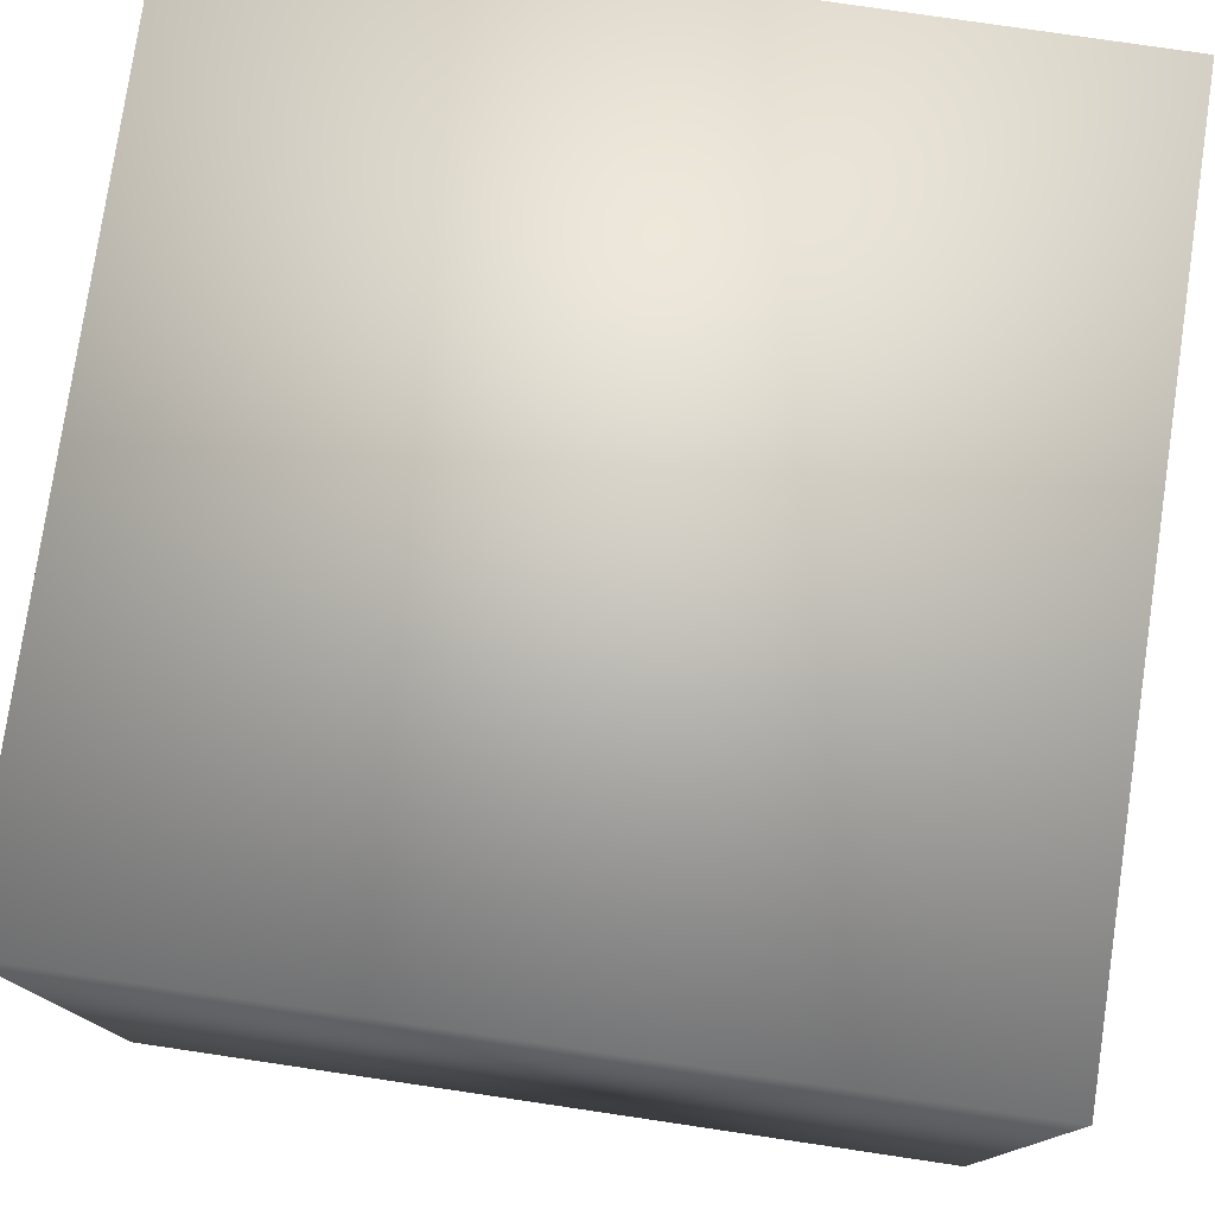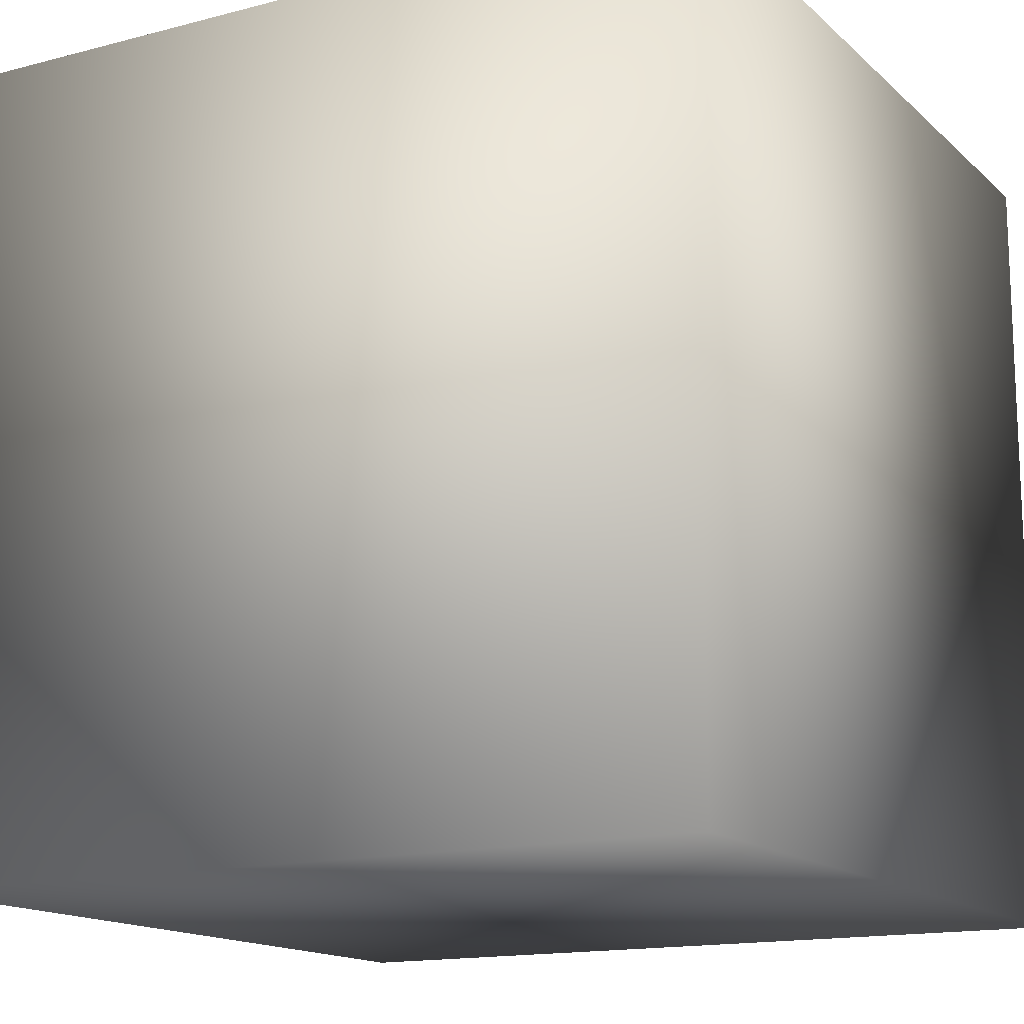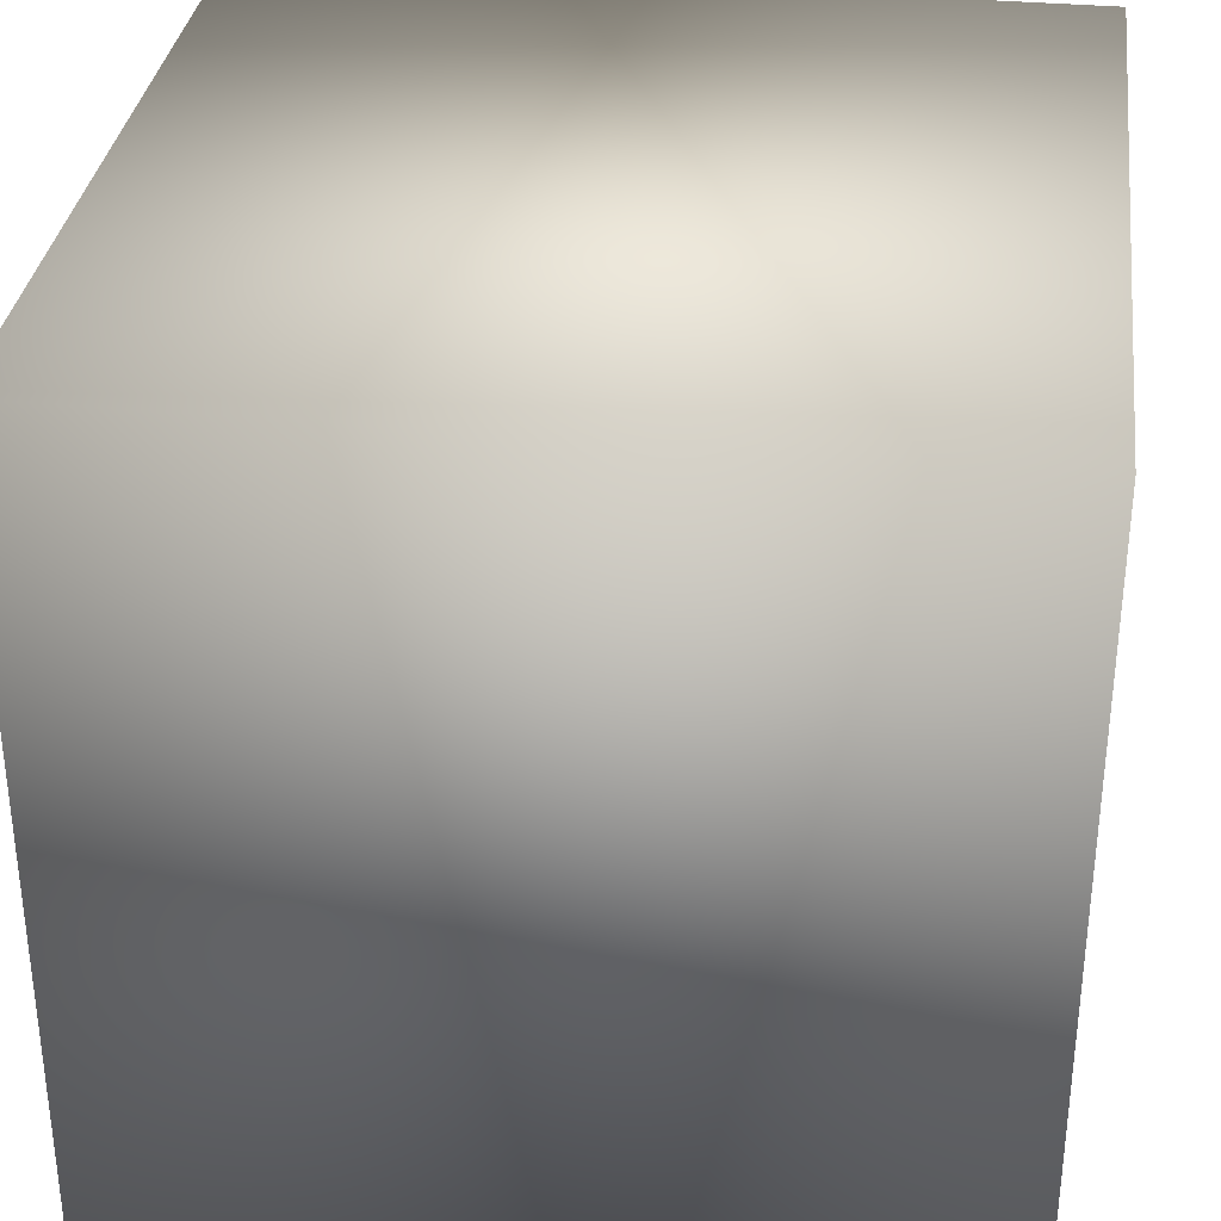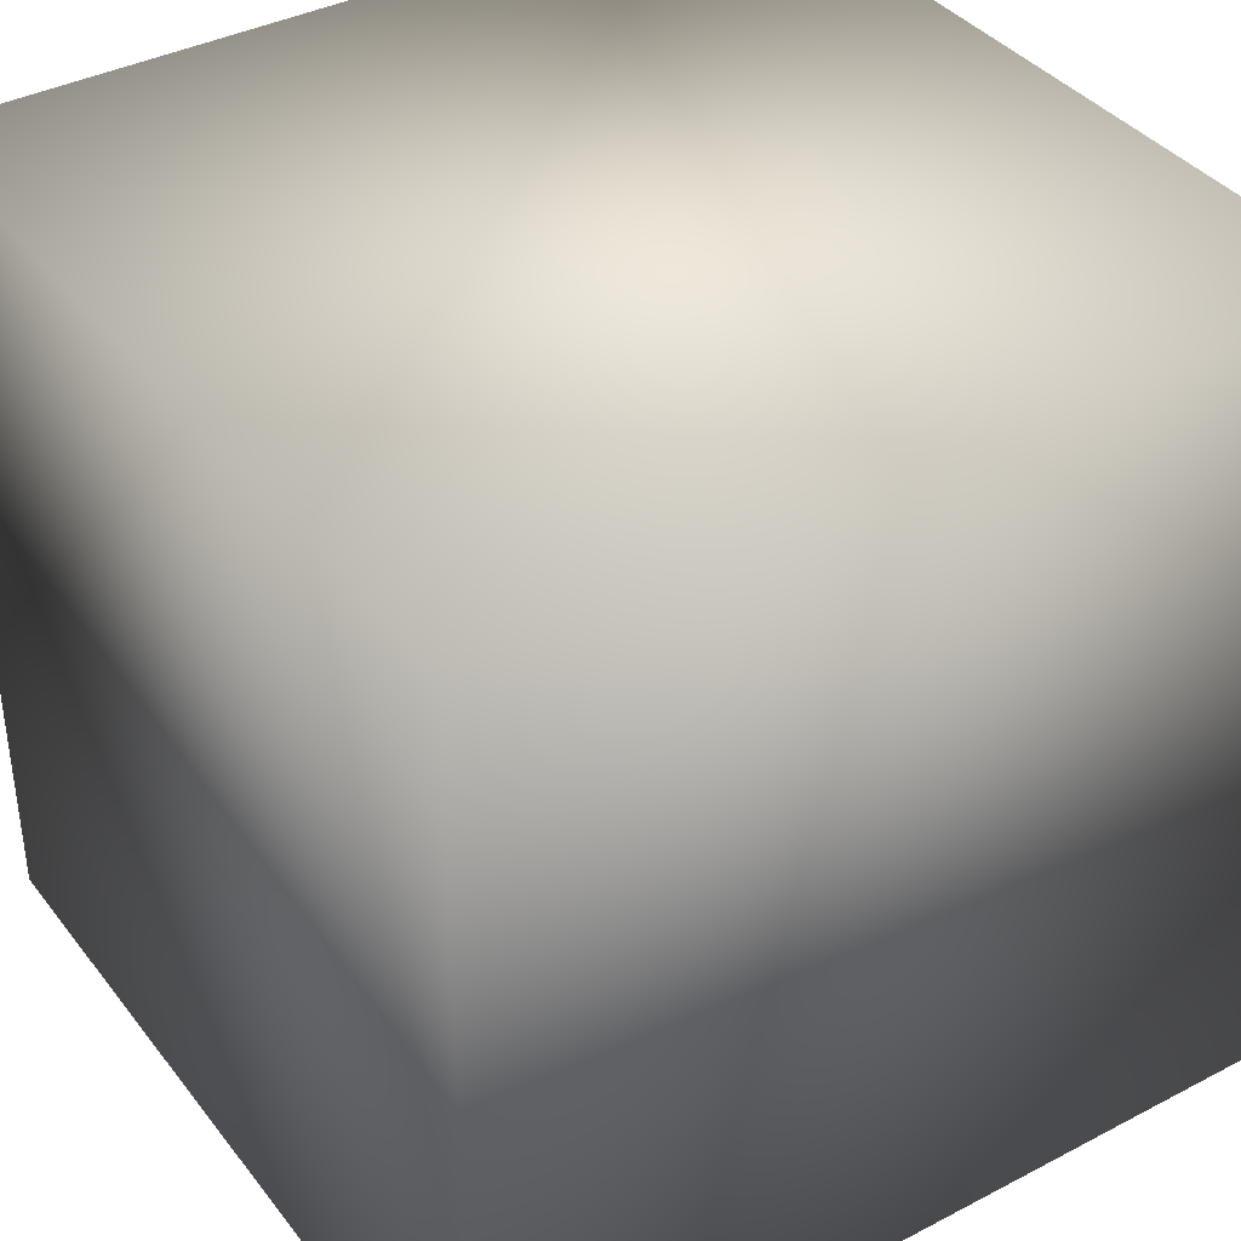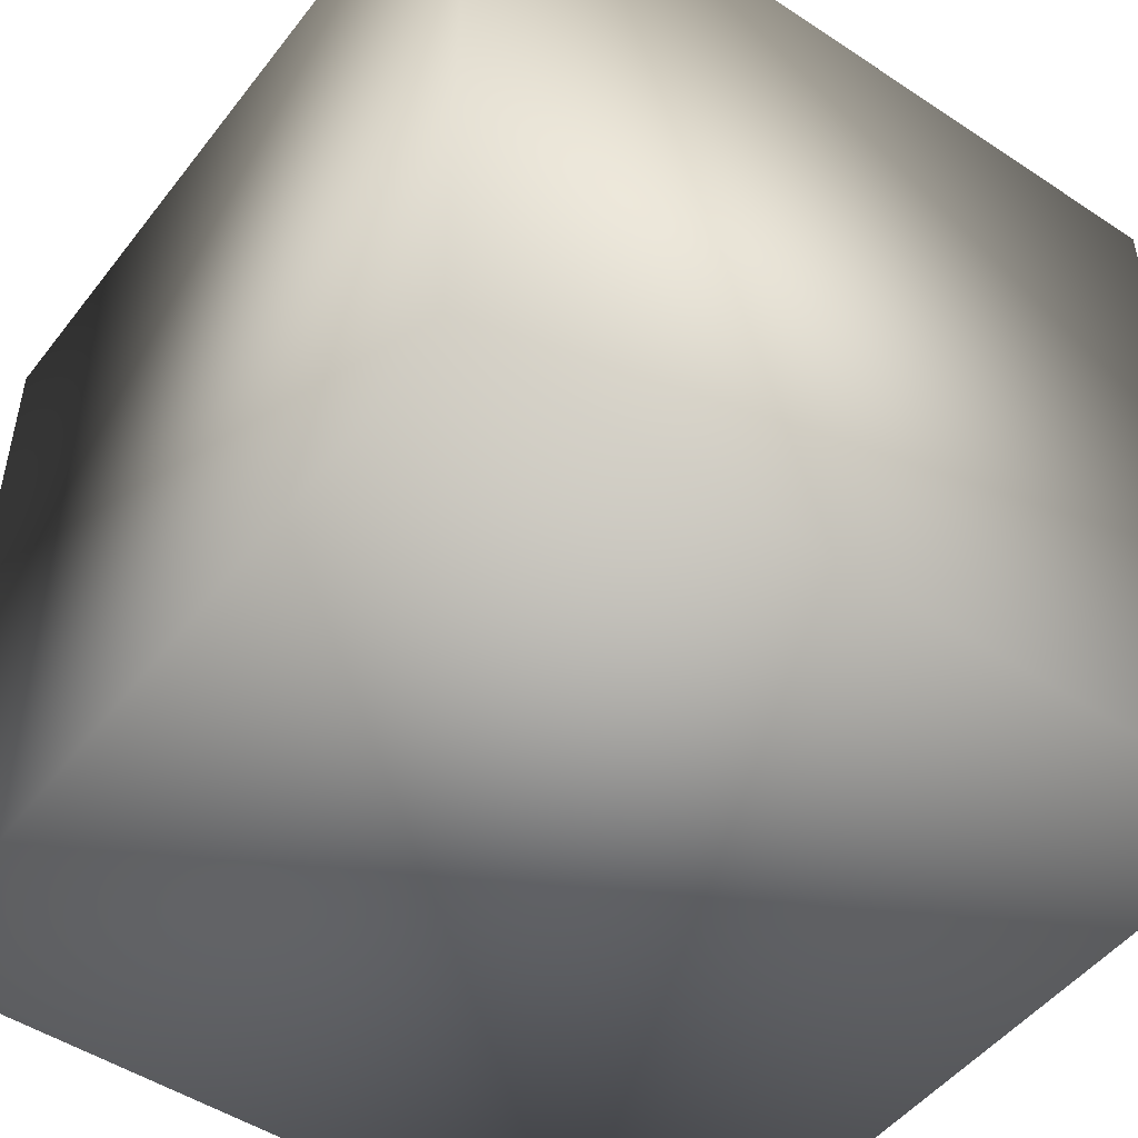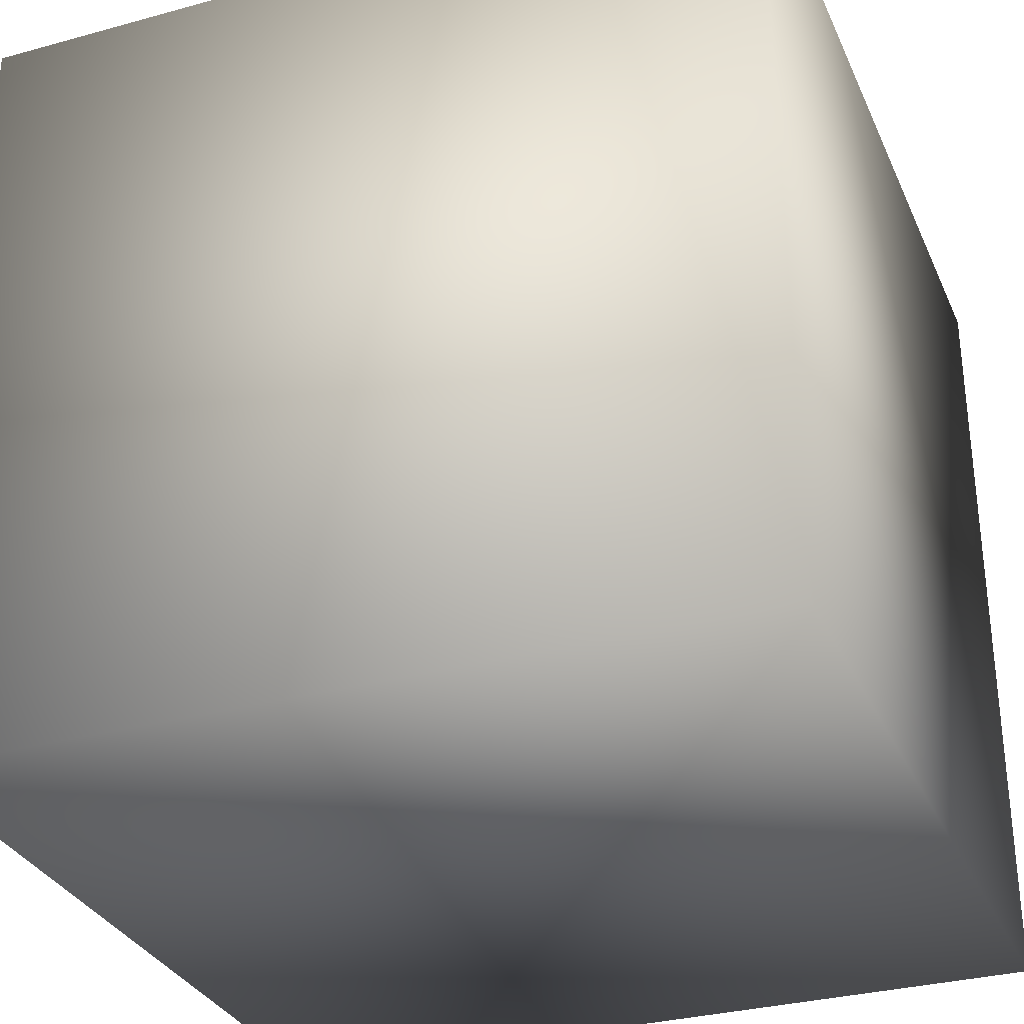
<metadata>
{"format":"obj","ext":"obj","renderer":"f3d","projection":"perspective","resolution":1024,"background":"white","views":[{"elev":77.9,"azim":98.4,"up":"+Z"},{"elev":-14.9,"azim":29.4,"up":"+Z"},{"elev":33.2,"azim":-82.7,"up":"+Z"},{"elev":38.4,"azim":56.6,"up":"+Y"},{"elev":-49.2,"azim":143.8,"up":"+Y"},{"elev":-31.7,"azim":-68.8,"up":"+Z"}]}
</metadata>
<code>
o Cube
v 0.3793 0.01357 -0.3793
v 0.3793 0.01357 0.3793
v -0.3793 0.01357 0.3793
v -0.3793 0.01357 -0.3793
v 0.3793 0.7723 -0.3793
v 0.3793 0.7723 0.3793
v -0.3793 0.7723 0.3793
v -0.3793 0.7723 -0.3793
f 1 2 4
f 5 8 6
f 1 5 2
f 2 6 3
f 3 7 4
f 5 1 8
f 2 3 4
f 8 7 6
f 5 6 2
f 6 7 3
f 7 8 4
f 1 4 8

</code>
